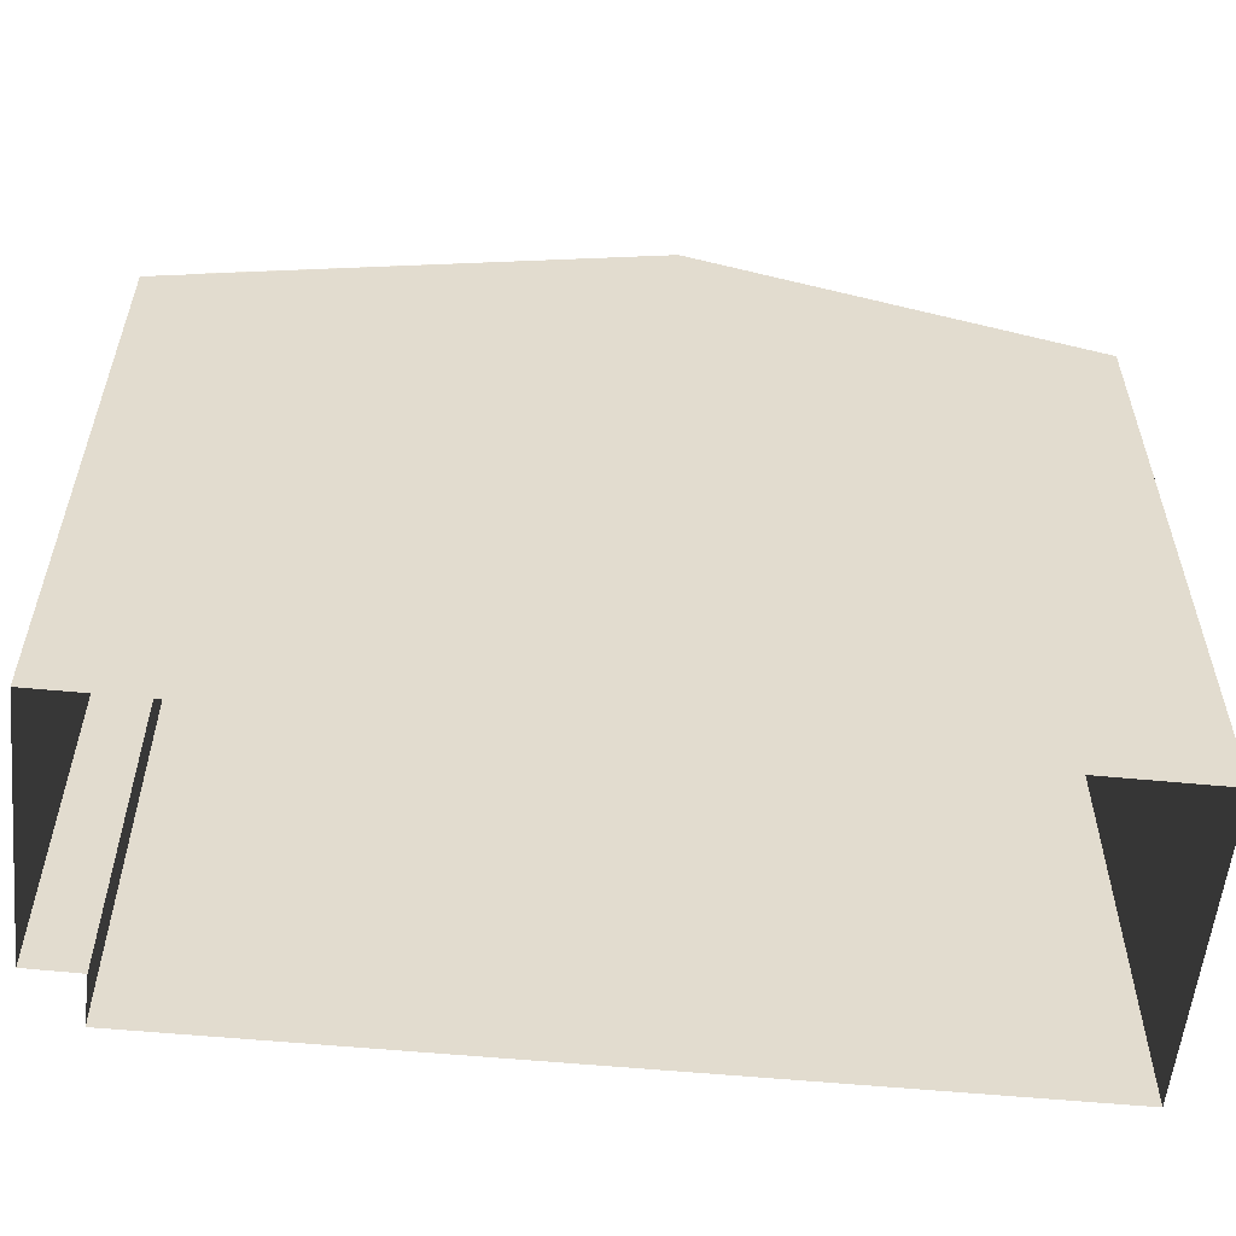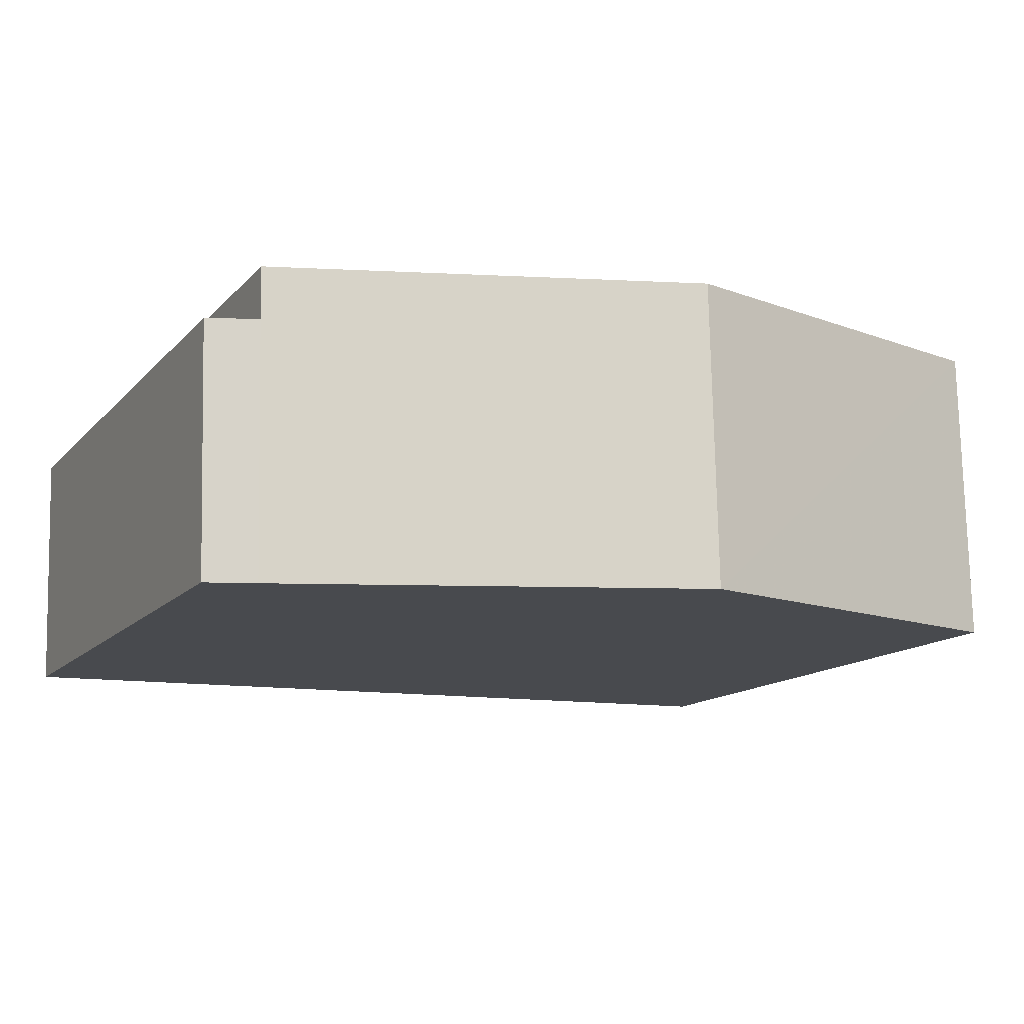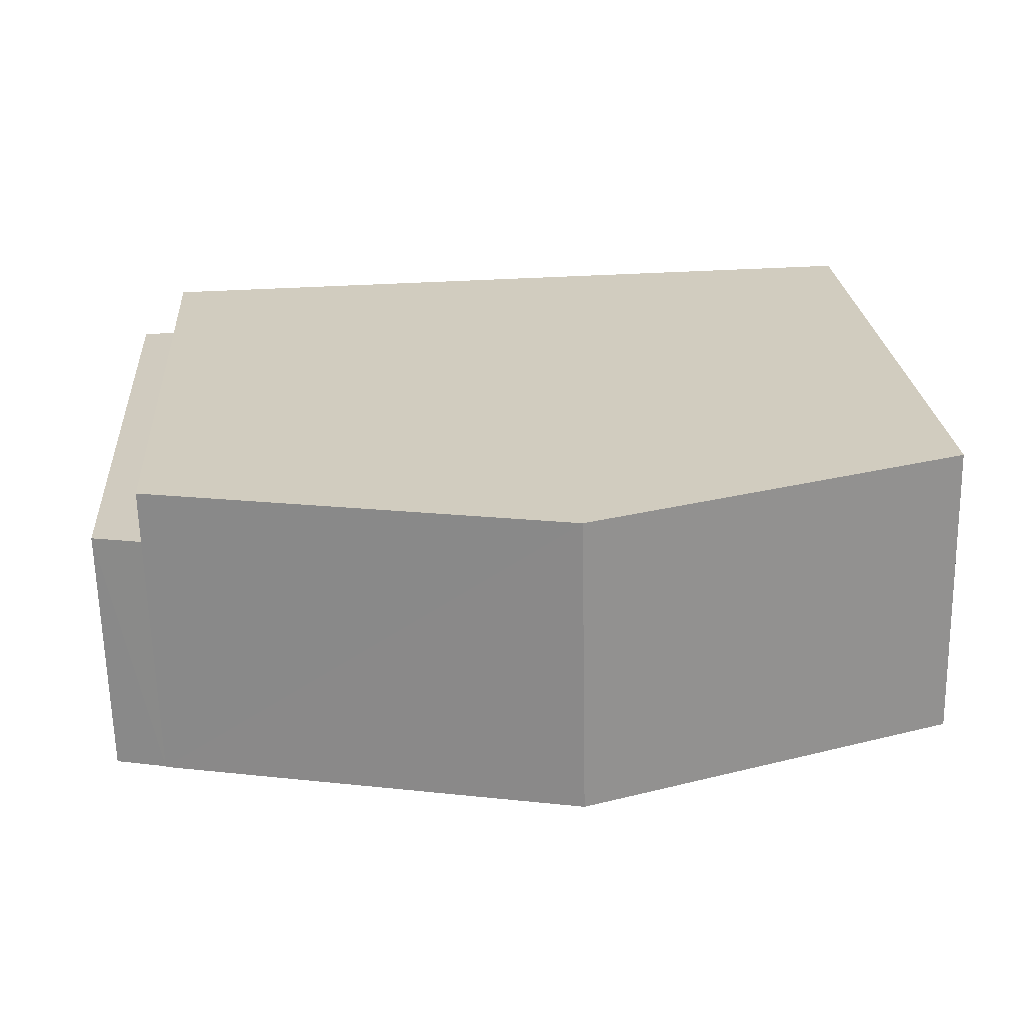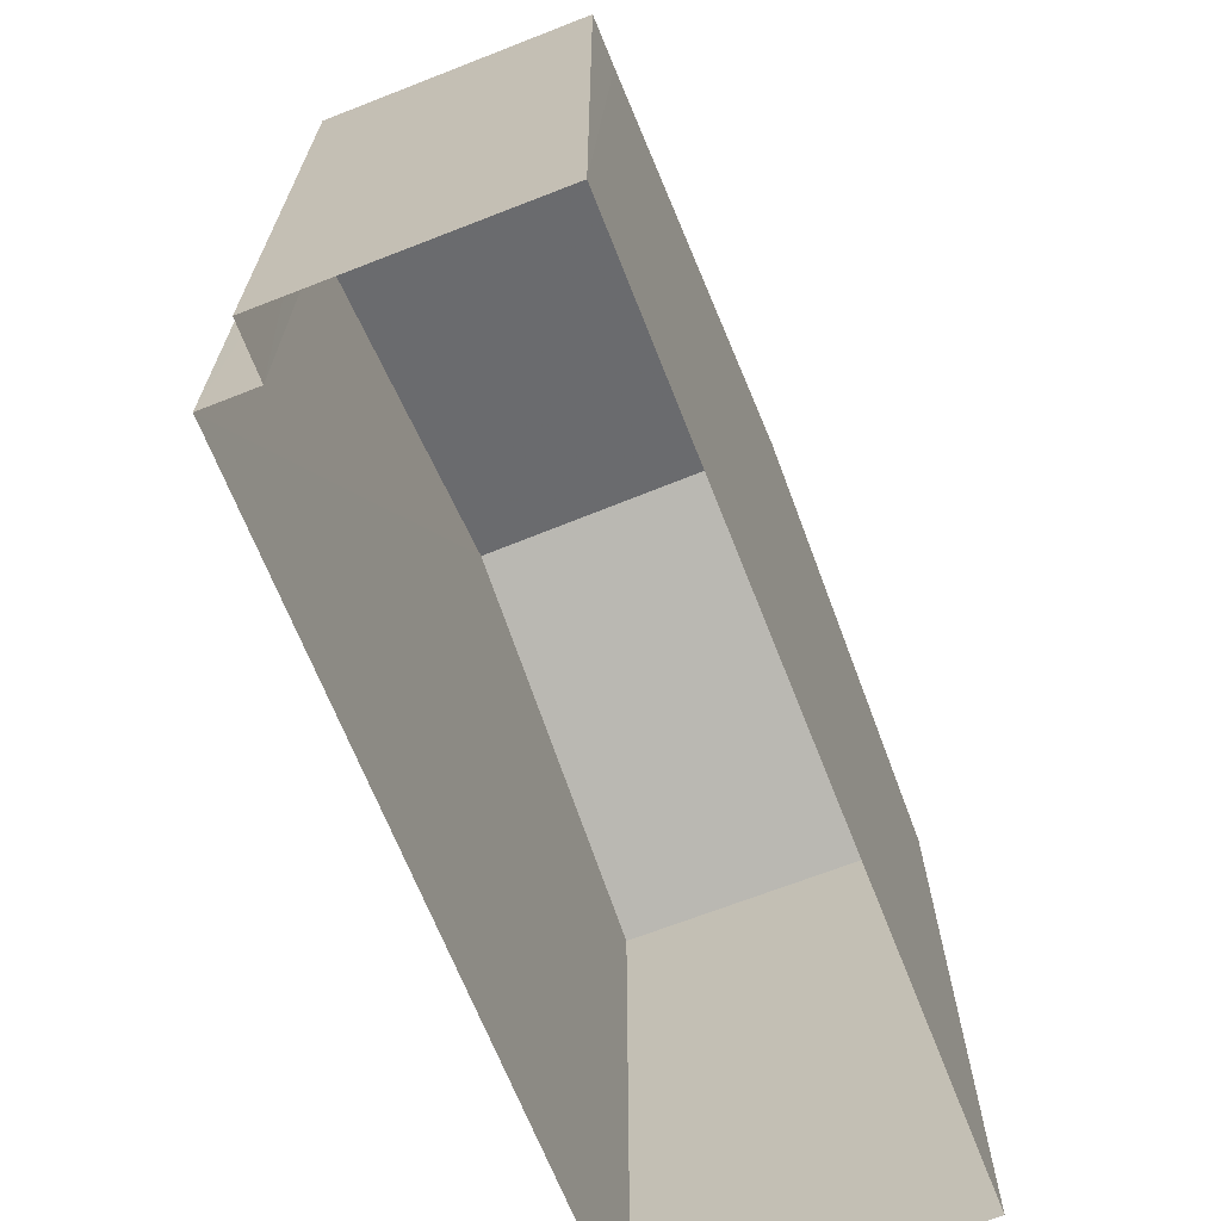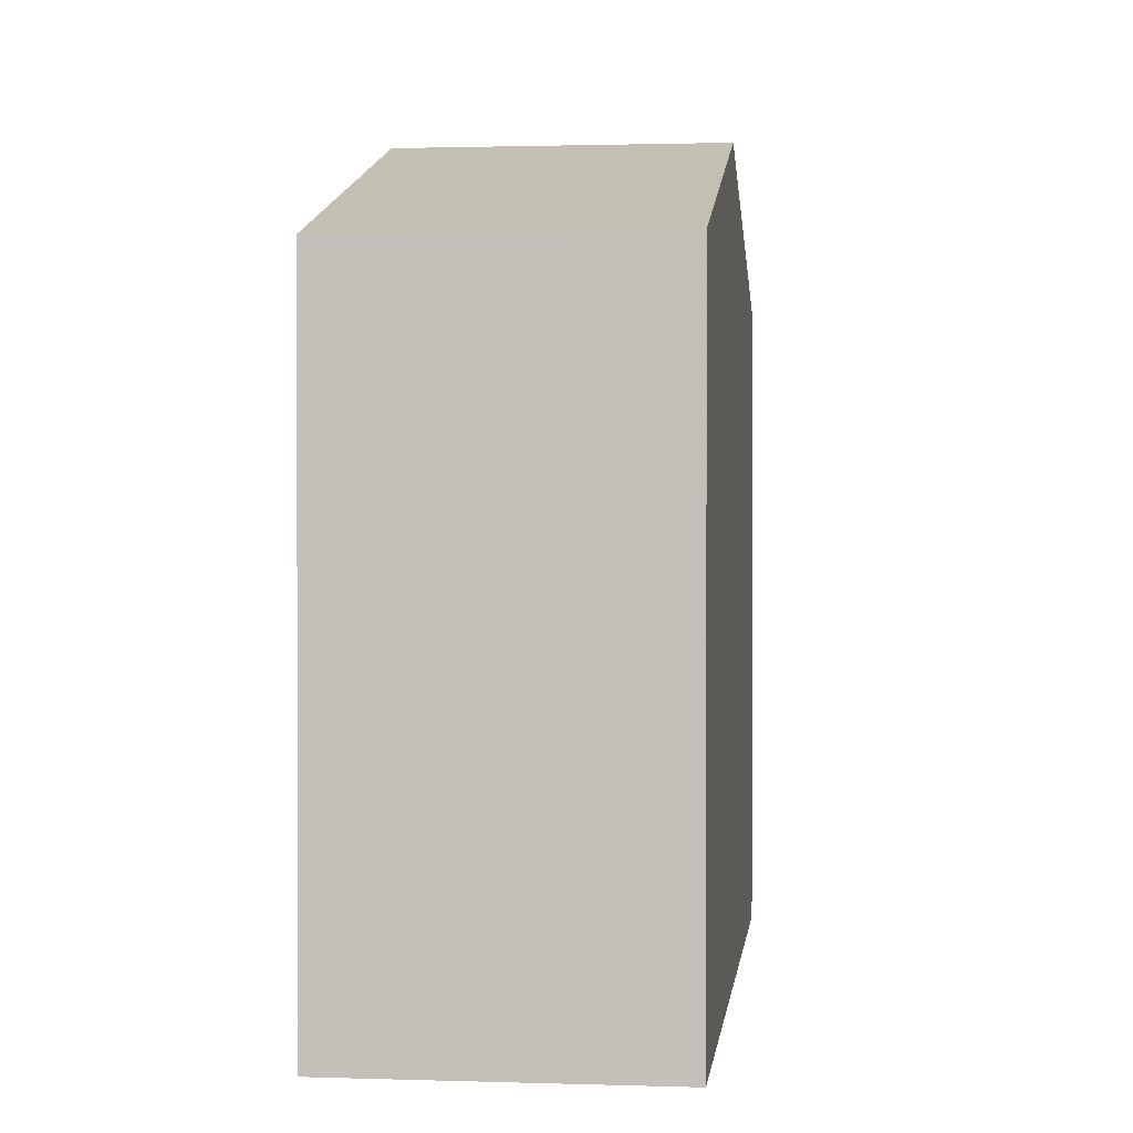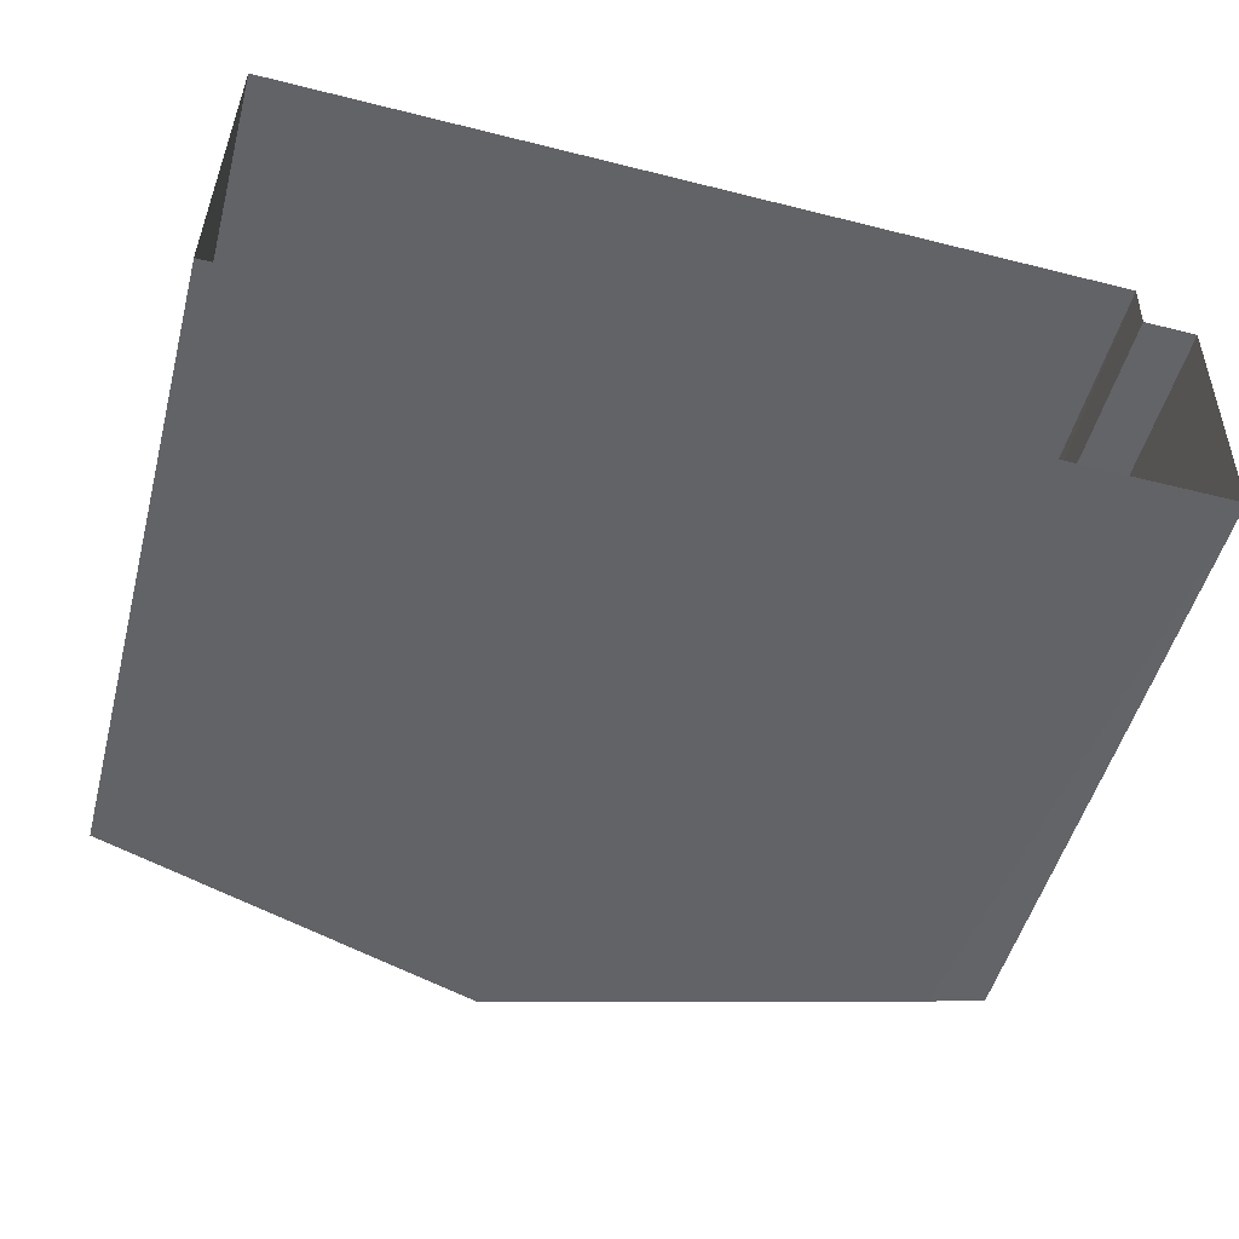
<metadata>
{"format":"obj","ext":"obj","renderer":"f3d","projection":"perspective","resolution":1024,"background":"white","views":[{"elev":-56.1,"azim":-4.6,"up":"+Z"},{"elev":-13.5,"azim":-25.4,"up":"+Y"},{"elev":24.0,"azim":-4.2,"up":"+Y"},{"elev":-67.9,"azim":-67.3,"up":"+Z"},{"elev":1.0,"azim":97.7,"up":"+Z"},{"elev":-50.8,"azim":165.2,"up":"+Y"}]}
</metadata>
<code>
v -3.72e+05 -1.034e+05 34.48
v -3.72e+05 -1.034e+05 34.48
v -3.72e+05 -1.034e+05 34.48
v -3.72e+05 -1.034e+05 34.48
v -3.72e+05 -1.034e+05 34.48
v -3.72e+05 -1.034e+05 34.48
v -3.72e+05 -1.034e+05 44.34
v -3.72e+05 -1.034e+05 44.11
v -3.72e+05 -1.034e+05 44.11
v -3.72e+05 -1.034e+05 44.34
v -3.72e+05 -1.034e+05 46.25
v -3.72e+05 -1.034e+05 44.36
v -3.72e+05 -1.034e+05 44.36
v -3.72e+05 -1.034e+05 46.25
v -3.72e+05 -1.034e+05 44.36
v -3.72e+05 -1.034e+05 44.36
f 1 2 3
f 2 4 3
f 3 5 6
f 3 4 5
f 7 8 9
f 7 10 8
f 11 12 13
f 14 11 13
f 14 15 11
f 14 16 15
f 1 10 12
f 12 10 13
f 1 3 10
f 13 10 7
f 15 4 2
f 15 16 4
f 3 6 8
f 10 3 8
f 9 6 5
f 9 8 6
f 5 4 14
f 9 5 7
f 4 16 14
f 7 14 13
f 7 5 14
f 15 2 11
f 2 1 11
f 1 12 11

</code>
